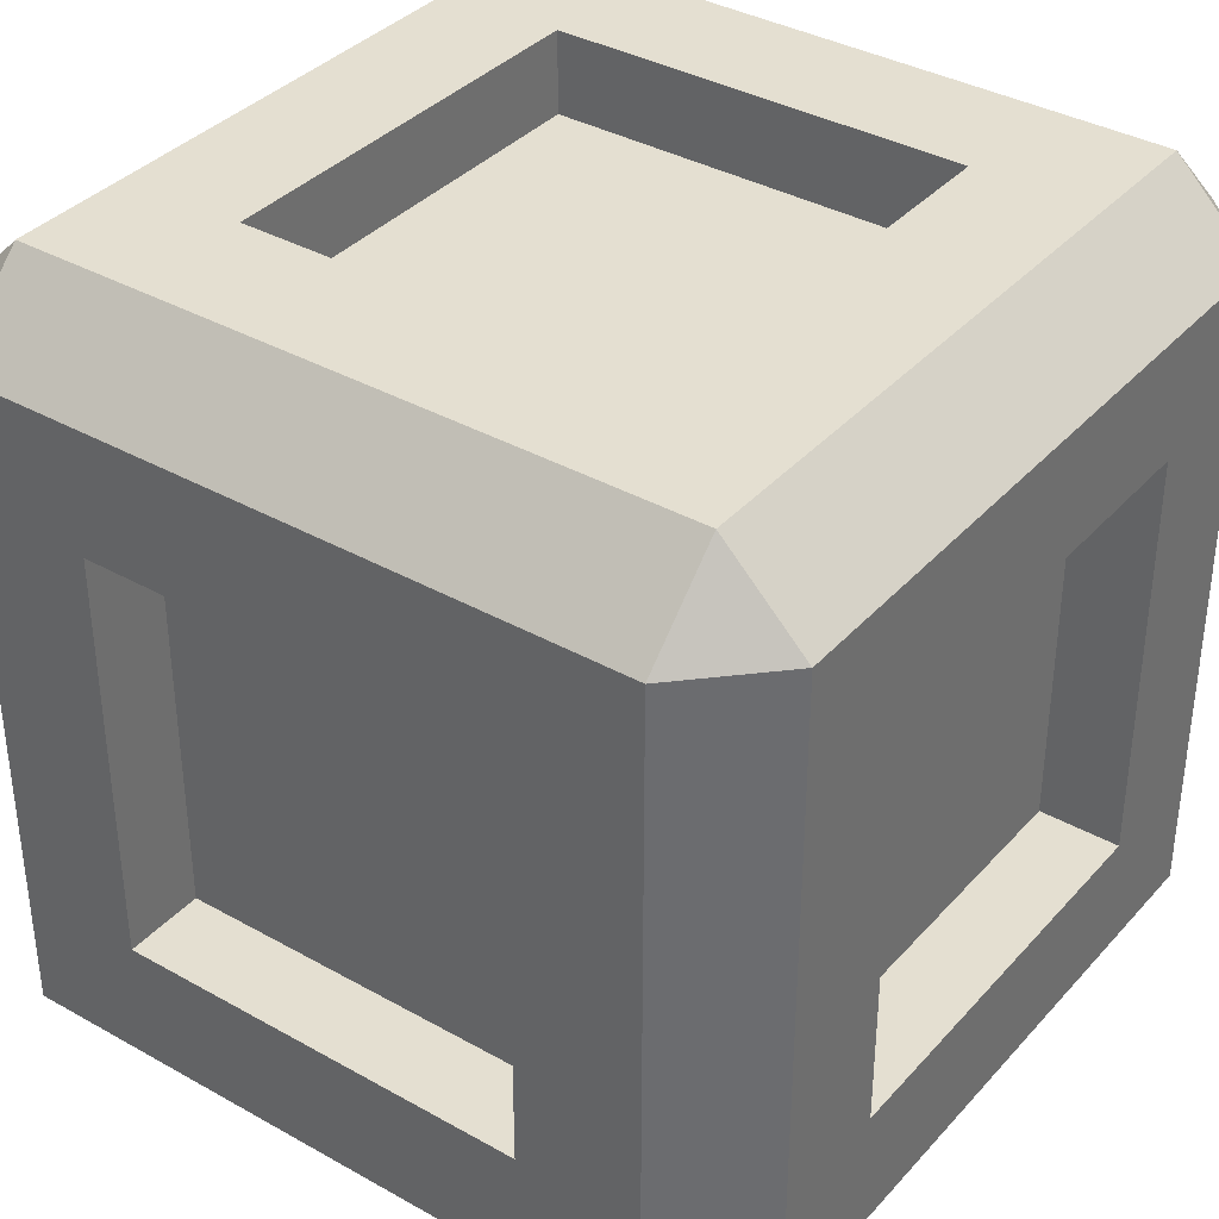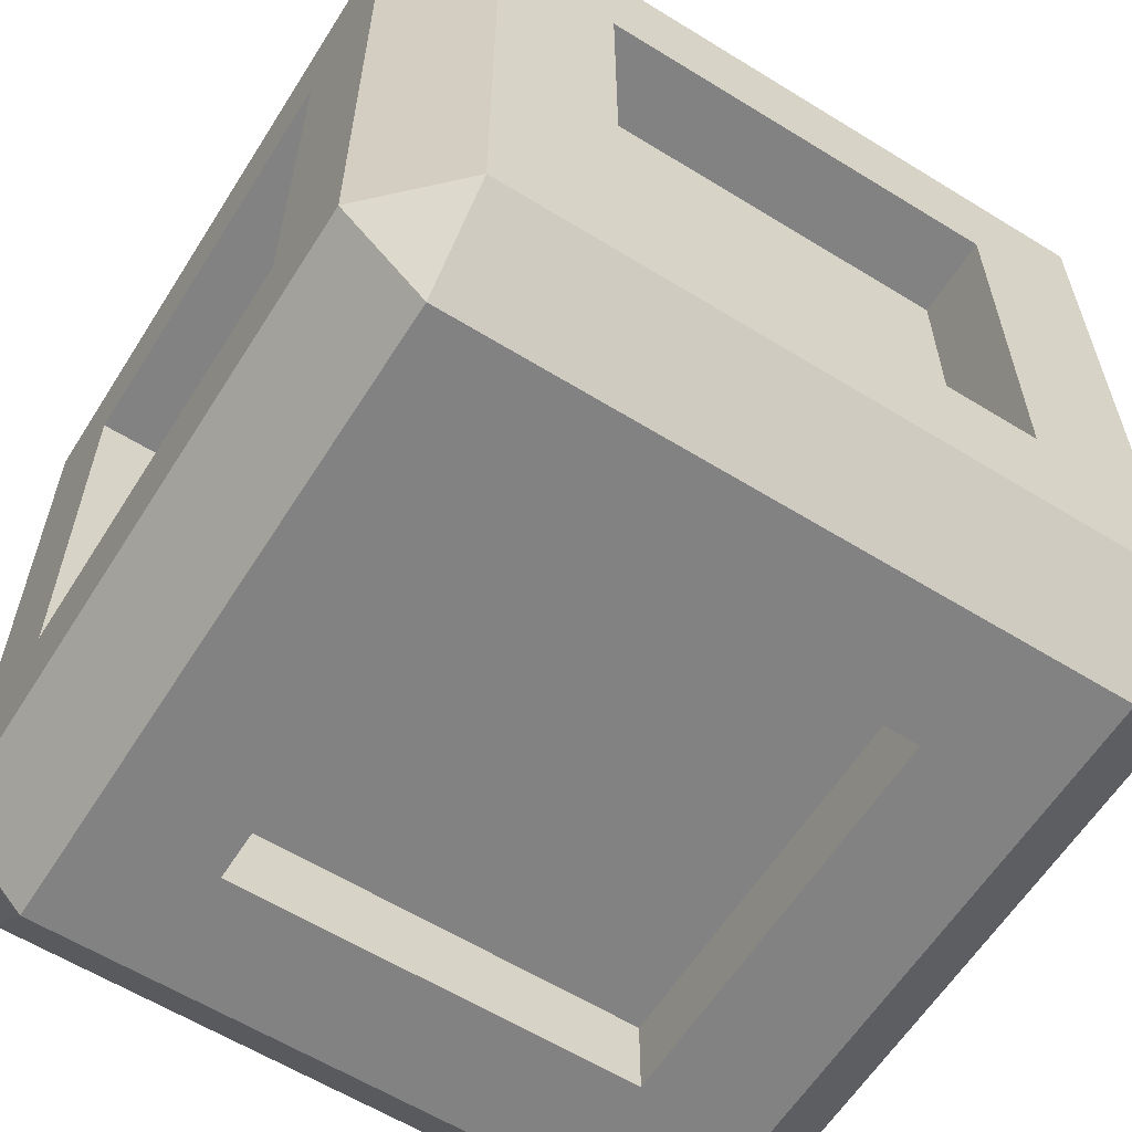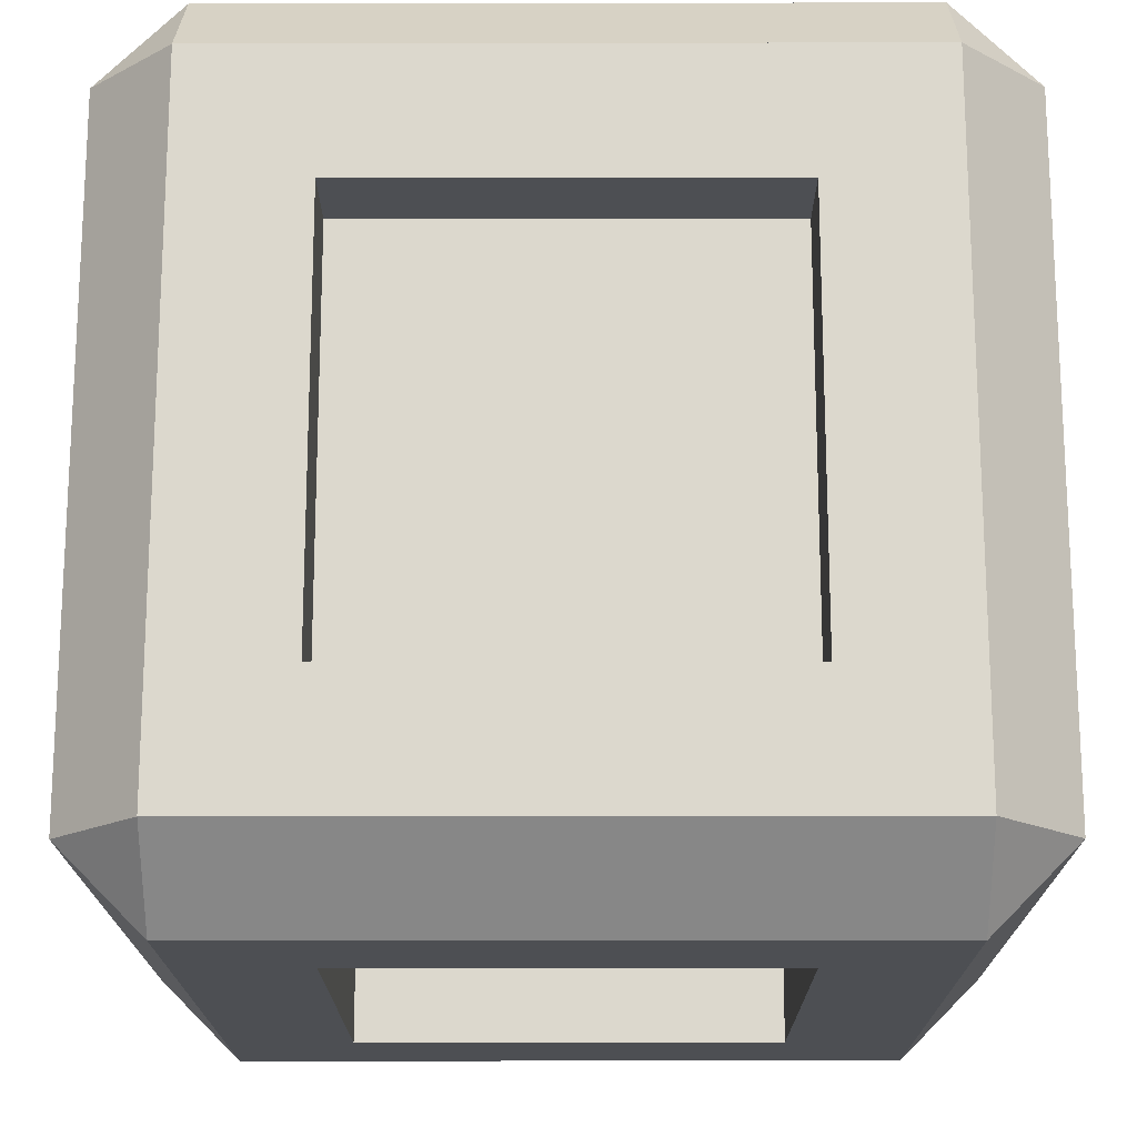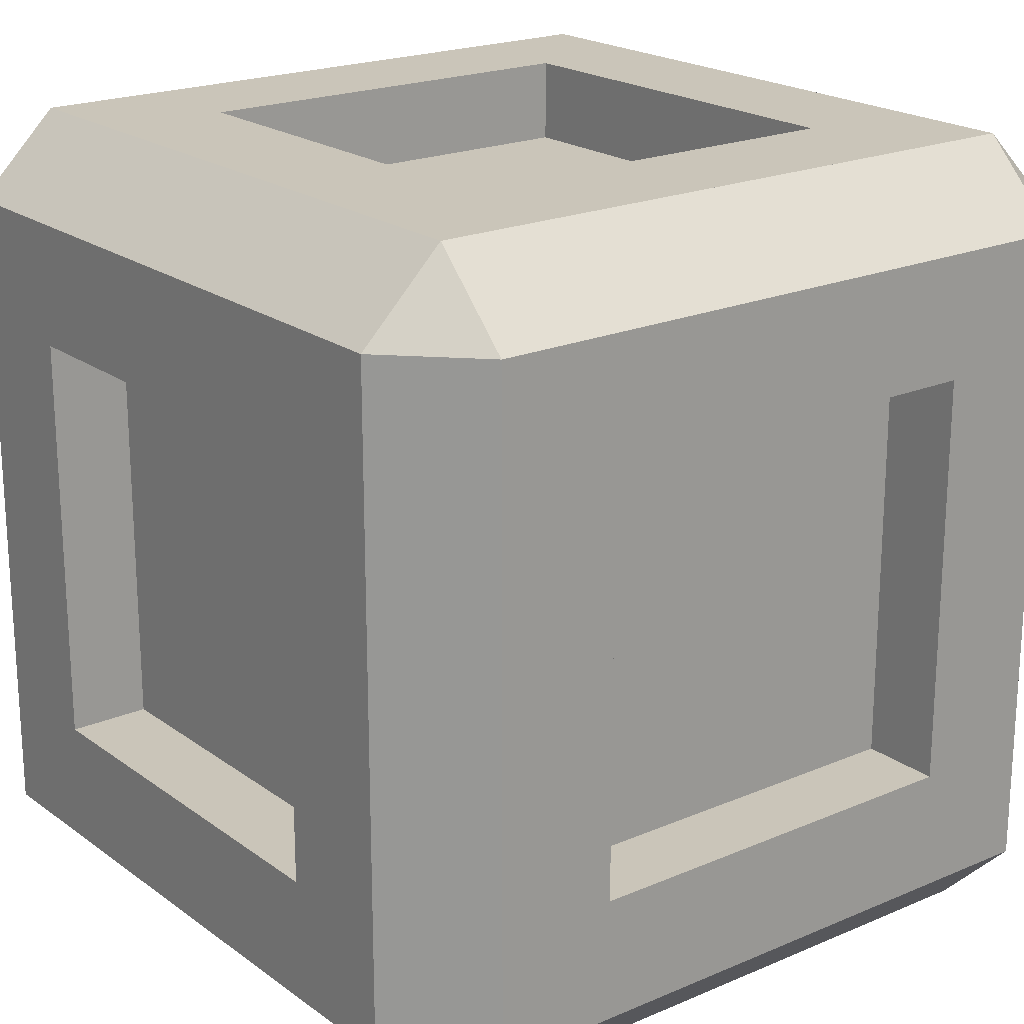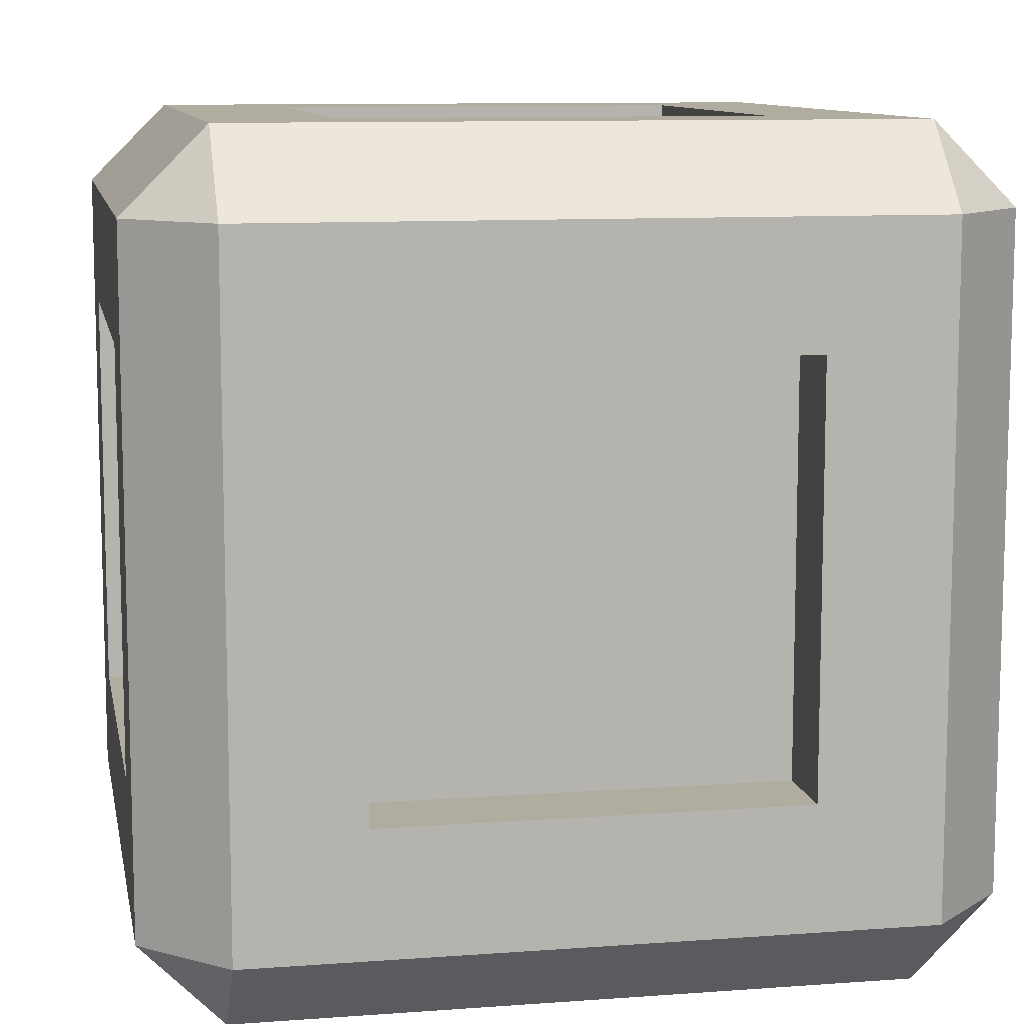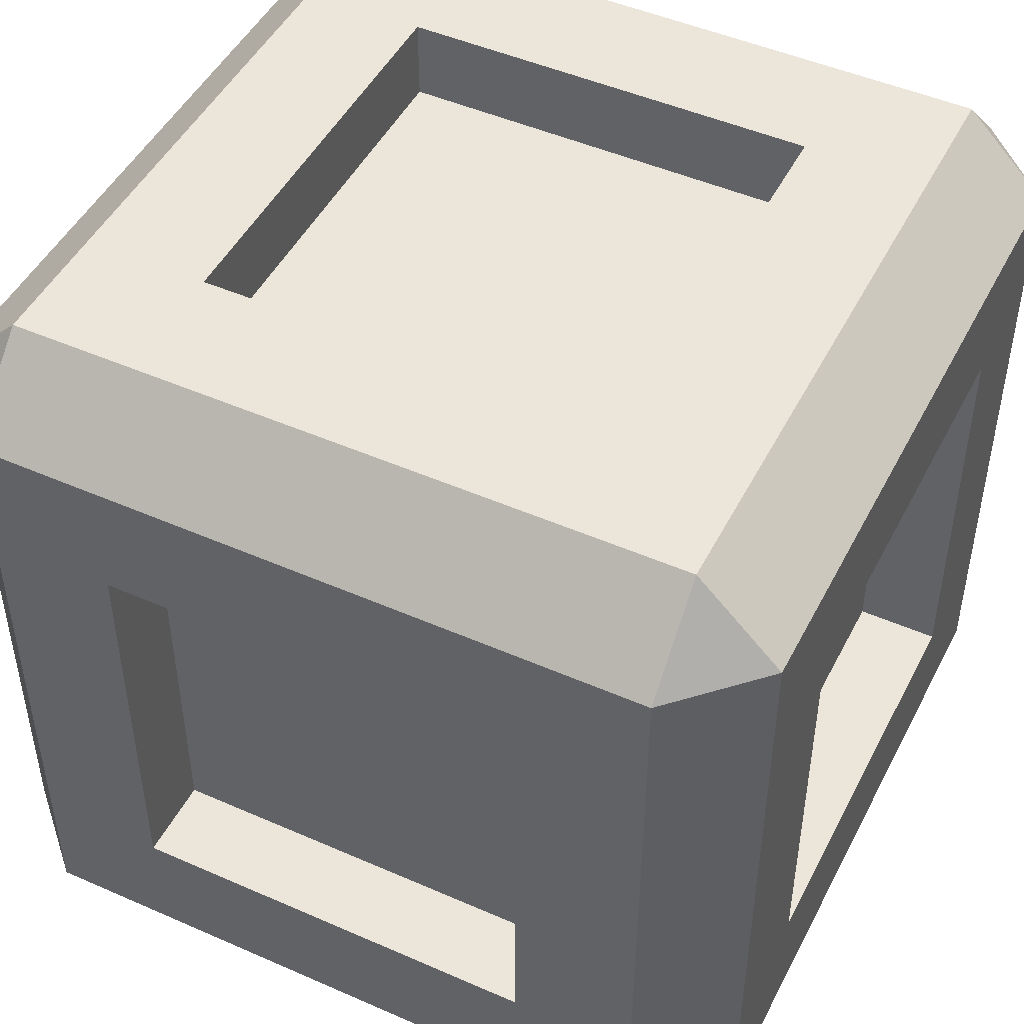
<metadata>
{"format":"obj","ext":"obj","renderer":"f3d","projection":"perspective","resolution":1024,"background":"white","views":[{"elev":36.7,"azim":-53.9,"up":"+Y"},{"elev":-60.7,"azim":-32.2,"up":"+Y"},{"elev":-17.6,"azim":0.2,"up":"+Y"},{"elev":20.6,"azim":142.2,"up":"+Z"},{"elev":10.1,"azim":169.3,"up":"+Z"},{"elev":47.8,"azim":26.3,"up":"+Y"}]}
</metadata>
<code>
g Mesh1 Group1 Model
v 0.7514 0.09908 -0.7514
v 0.2486 0 -0.7514
v 0.7514 0 -0.7514
f 1 2 3
v 0.2486 0.09908 -0.7514
f 2 1 4
v 0.2486 0.09908 -0.2486
f 1 5 4
v 0.7514 0.09908 -0.2486
f 5 1 6
v 0.7514 0 -0.2486
f 1 7 6
f 7 1 3
v 0.9009 0 -0.9009
f 3 8 7
f 2 8 3
v 0.09908 0 -0.9009
f 2 9 8
v 0.09908 0 -0.09908
f 9 2 10
v 0.2486 0 -0.2486
f 11 10 2
v 0.9009 0 -0.09908
f 10 11 12
f 12 11 7
f 5 7 11
f 7 5 6
v 0.9009 0.09908 -0
f 13 5 6
v 0.09908 0.09908 -0
f 14 5 13
f 5 14 4
v 0.09908 0.09908 -1
f 14 15 4
v 0 0.09908 -0.09908
f 16 15 14
v 0 0.09908 -0.9009
f 15 16 17
f 17 10 16
f 10 17 9
f 15 9 17
f 15 8 9
v 0.9009 0.09908 -1
f 8 15 18
v 0.2486 0.2486 -1
f 15 19 18
v 0.09908 0.9009 -1
f 19 15 20
f 17 20 15
v 0 0.9009 -0.9009
f 20 17 21
v 0 0.2486 -0.7514
f 17 22 21
v 0 0.2486 -0.2486
f 17 23 22
f 16 23 17
v 0 0.7514 -0.2486
f 23 16 24
v 0 0.9009 -0.09908
f 25 24 16
f 24 25 21
f 20 25 21
v 0.09908 0.9009 -0
f 25 20 26
v 0.2486 0.9009 -0.7514
f 26 20 27
v 0.9009 0.9009 -1
f 27 20 28
v 0.09927 1 -0.9007
f 29 28 20
v 0.9007 1 -0.9007
f 28 29 30
v 0.2486 1 -0.7514
f 29 31 30
v 0.2486 1 -0.2486
f 31 29 32
v 0.09927 1 -0.09927
f 33 32 29
v 0.9007 1 -0.09927
f 32 33 34
v 0.9009 0.9009 -0
f 33 35 34
f 35 33 26
f 33 25 26
f 33 21 25
f 21 33 29
f 29 20 21
f 25 14 26
f 14 25 16
f 10 14 16
f 10 13 14
f 13 10 12
v 1 0.09908 -0.09908
f 36 13 12
f 36 35 13
v 1 0.9009 -0.09908
f 35 36 37
v 1 0.2486 -0.2486
f 36 38 37
v 1 0.09908 -0.9009
f 38 36 39
f 36 8 39
f 8 36 12
f 12 7 8
f 18 39 8
v 1 0.9009 -0.9009
f 18 40 39
f 40 18 28
v 0.7514 0.2486 -1
f 18 41 28
f 41 18 19
v 0.7514 0.2486 -0.9007
f 19 42 41
v 0.2486 0.2486 -0.9007
f 42 19 43
v 0.2486 0.7514 -0.9007
f 19 44 43
v 0.2486 0.7514 -1
f 44 19 45
f 19 20 45
v 0.7514 0.7514 -1
f 45 20 46
f 28 46 20
f 28 41 46
f 42 46 41
v 0.7514 0.7514 -0.9007
f 46 42 47
f 42 44 47
f 44 42 43
f 44 46 47
f 46 44 45
f 35 28 40
v 0.7514 0.9009 -0.2486
f 35 48 28
v 0.2486 0.9009 -0.2486
f 35 49 48
f 26 49 35
f 49 26 27
f 48 27 49
v 0.7514 0.9009 -0.7514
f 27 48 50
f 50 28 48
f 27 28 50
v 0.7514 1 -0.7514
f 51 27 50
f 27 51 31
f 30 31 51
f 30 51 34
v 0.7514 1 -0.2486
f 52 34 51
f 32 34 52
f 48 32 52
f 32 48 49
f 27 32 49
f 32 27 31
f 51 48 52
f 48 51 50
f 37 30 34
f 30 37 40
f 35 40 37
v 1 0.7514 -0.2486
f 37 53 40
f 53 37 38
v 0.9007 0.7514 -0.2486
f 38 54 53
v 0.9007 0.2486 -0.2486
f 54 38 55
v 0.9007 0.2486 -0.7514
f 38 56 55
v 1 0.2486 -0.7514
f 56 38 57
f 38 39 57
v 1 0.7514 -0.7514
f 57 39 58
f 40 58 39
f 40 53 58
f 54 58 53
v 0.9007 0.7514 -0.7514
f 58 54 59
f 54 56 59
f 56 54 55
f 56 58 59
f 58 56 57
f 37 34 35
f 40 28 30
v 0.2486 0.7514 -0
f 26 60 35
v 0.2486 0.2486 -0
f 26 61 60
f 14 61 26
v 0.7514 0.2486 -0
f 61 14 62
f 13 62 14
f 62 13 35
v 0.7514 0.7514 -0
f 62 35 63
f 63 35 60
v 0.7514 0.7514 -0.09927
f 60 64 63
v 0.2486 0.7514 -0.09927
f 64 60 65
v 0.2486 0.2486 -0.09927
f 60 66 65
f 66 60 61
f 62 66 61
v 0.7514 0.2486 -0.09927
f 66 62 67
f 62 64 67
f 64 62 63
f 64 66 67
f 66 64 65
f 13 18 39
f 13 6 18
f 1 18 6
f 4 18 1
f 4 15 18
f 13 39 36
v 0 0.7514 -0.7514
f 24 21 68
f 68 21 22
v 0.09927 0.7514 -0.7514
f 22 69 68
v 0.09927 0.2486 -0.7514
f 69 22 70
v 0.09927 0.2486 -0.2486
f 22 71 70
f 71 22 23
f 24 71 23
v 0.09927 0.7514 -0.2486
f 71 24 72
f 24 69 72
f 69 24 68
f 69 71 72
f 71 69 70
f 5 2 4
f 2 5 11

</code>
